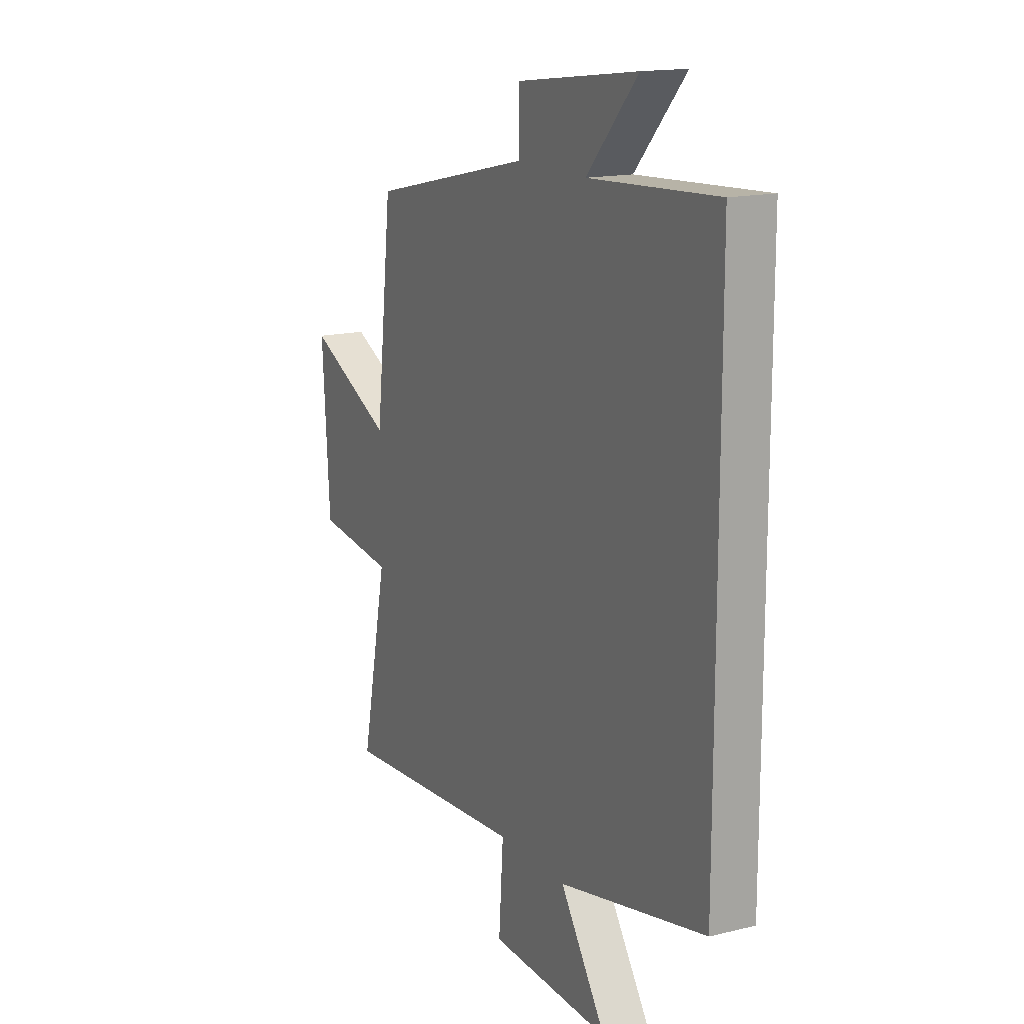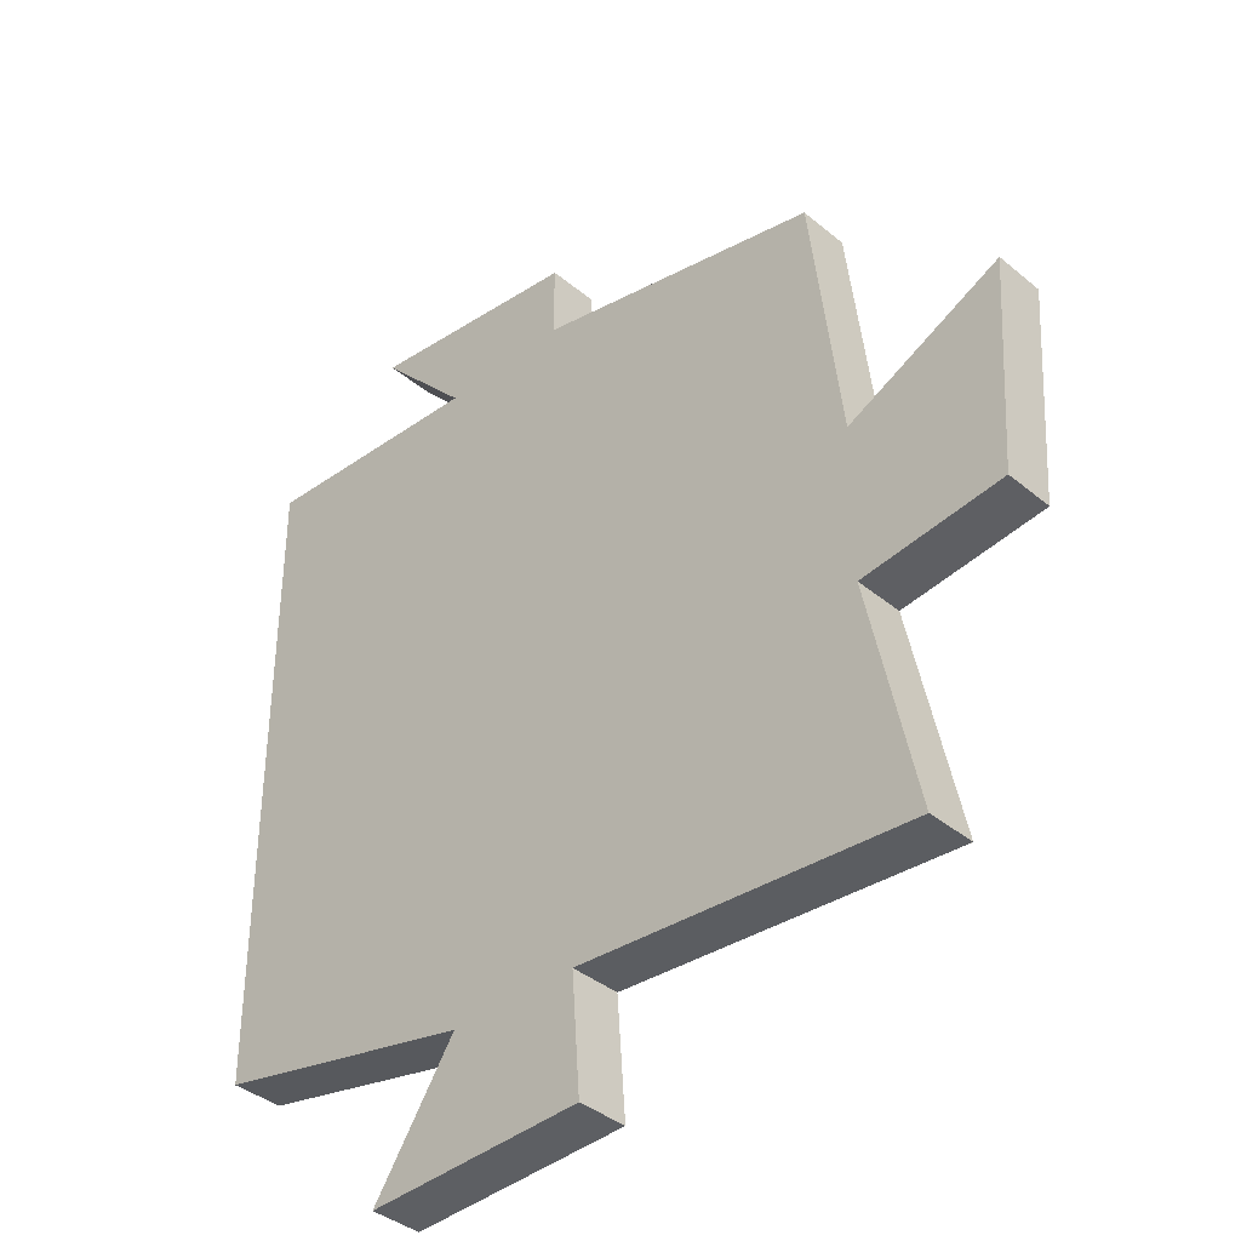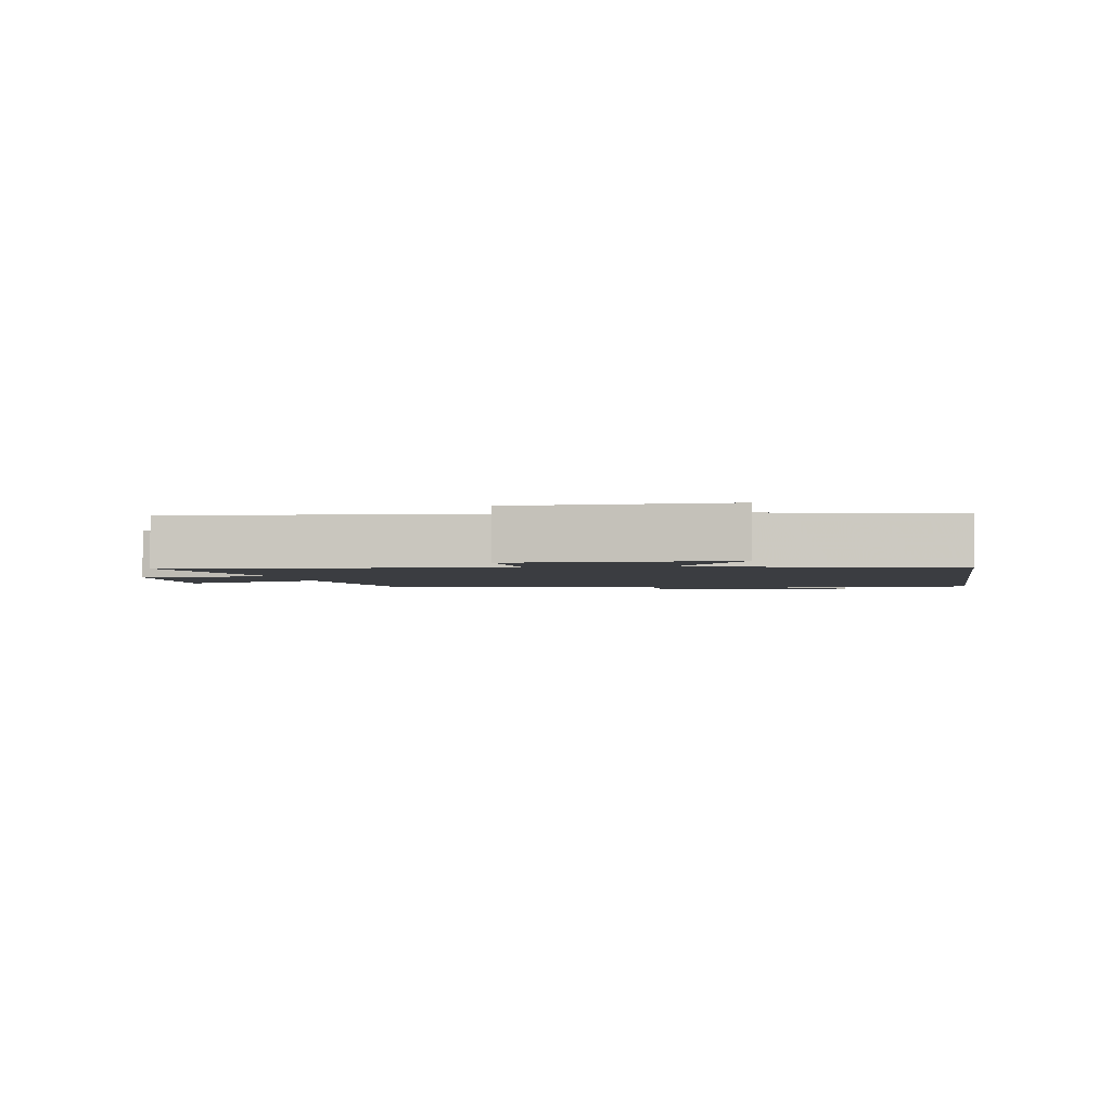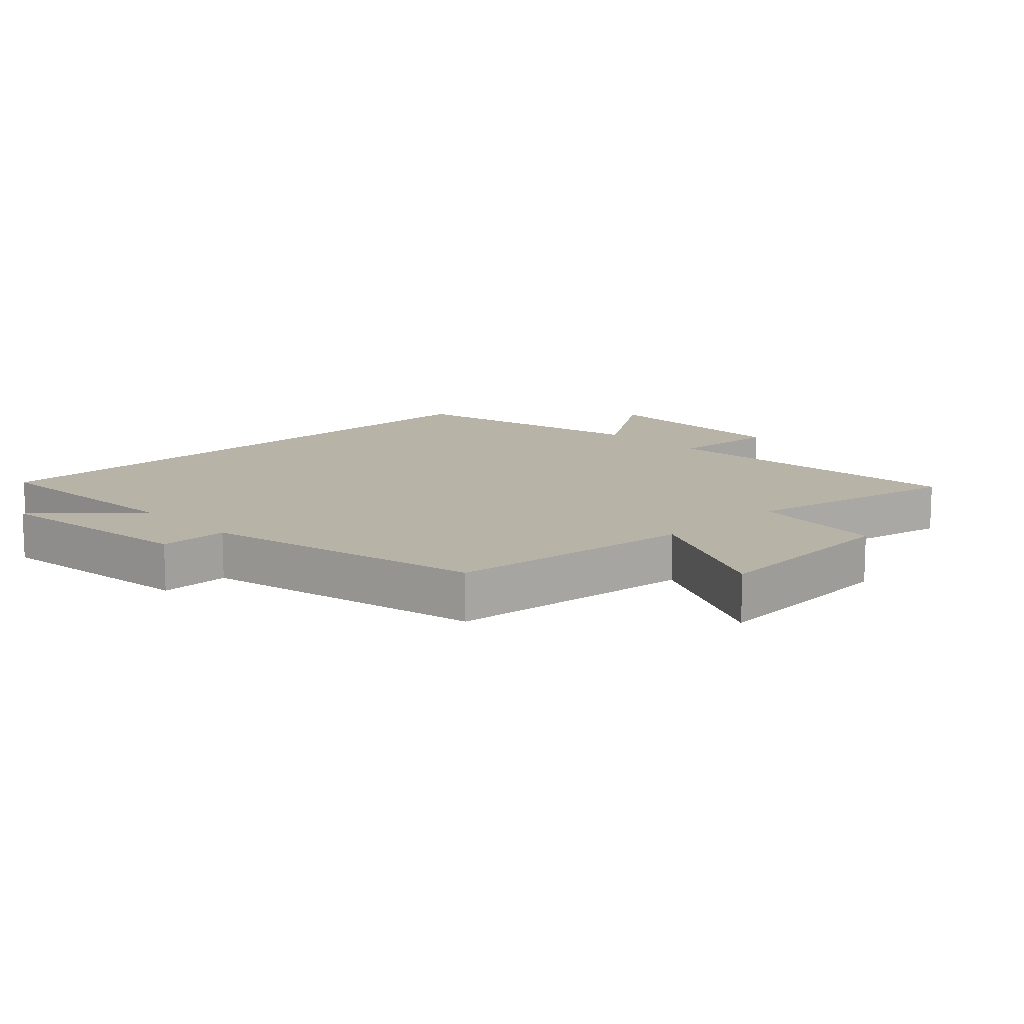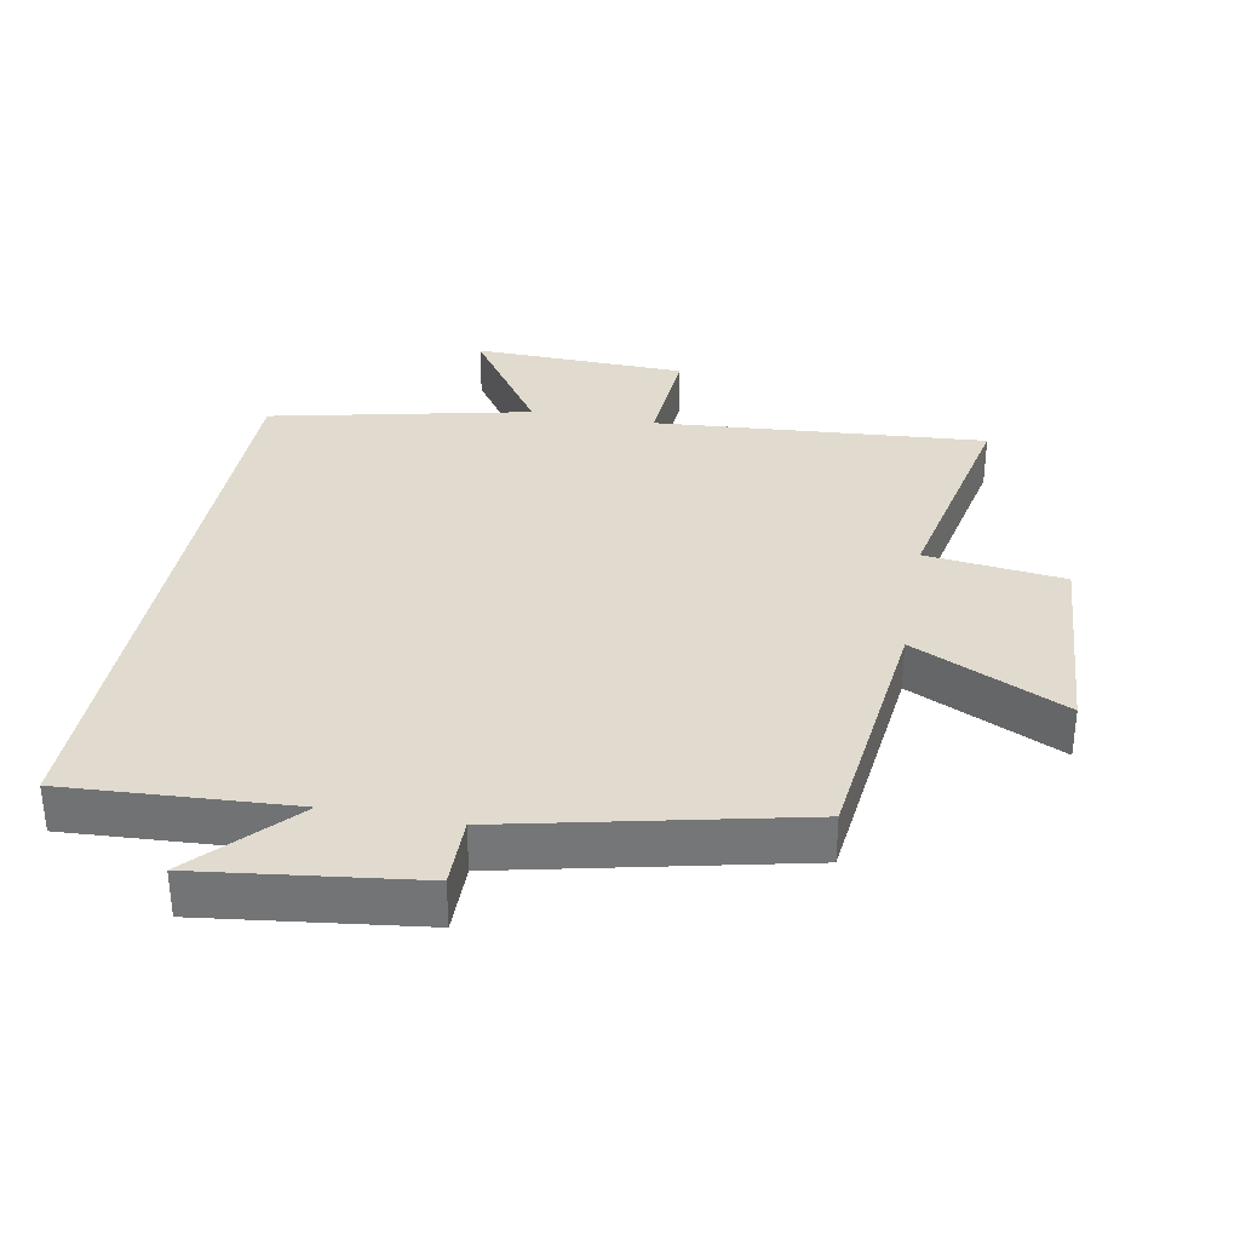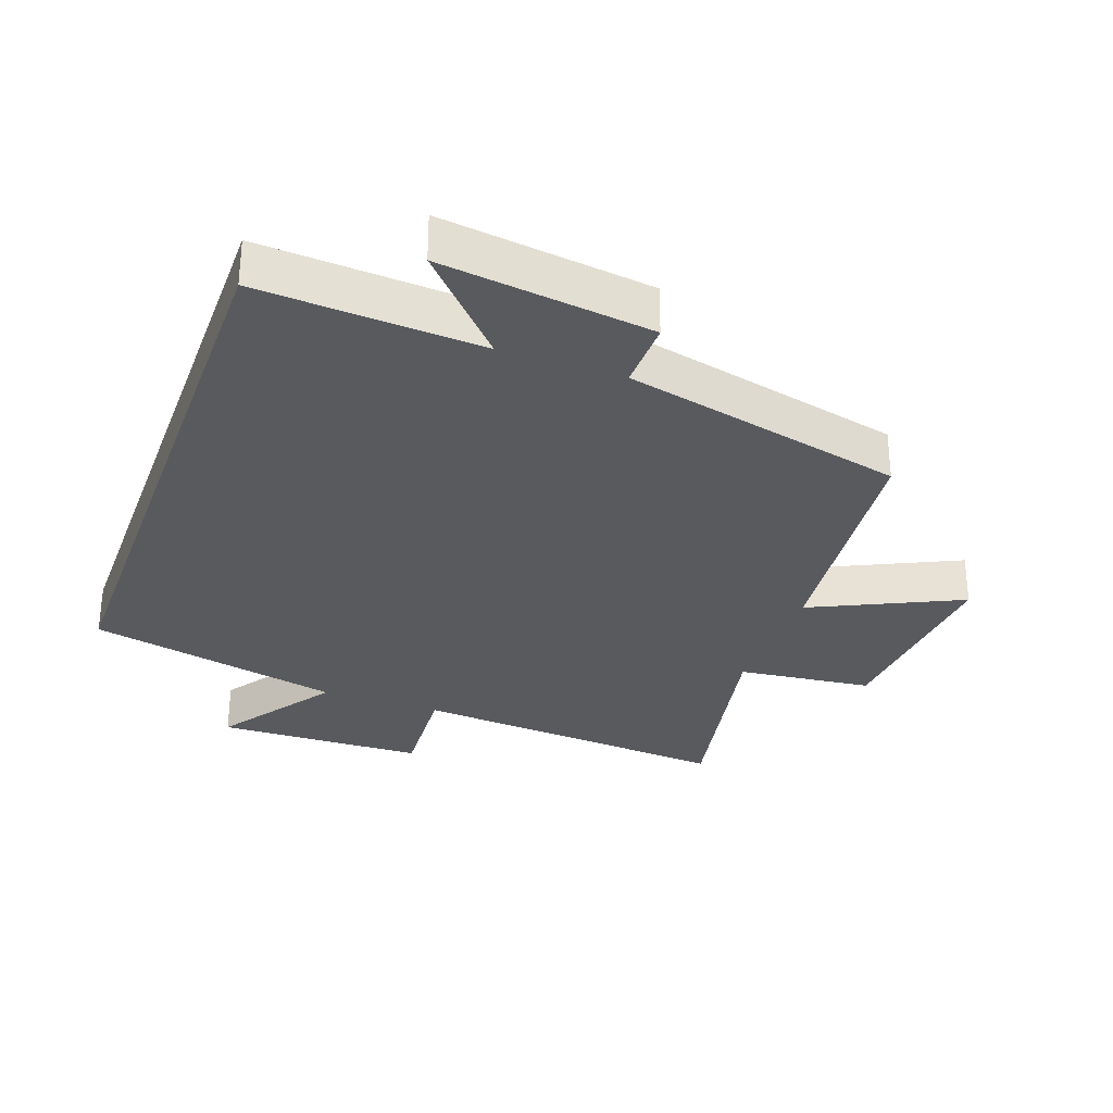
<metadata>
{"format":"obj","ext":"obj","renderer":"f3d","projection":"perspective","resolution":1024,"background":"white","views":[{"elev":15.7,"azim":-117.1,"up":"+Z"},{"elev":-38.9,"azim":44.0,"up":"+Z"},{"elev":-2.3,"azim":-170.8,"up":"+Y"},{"elev":12.7,"azim":46.0,"up":"+Y"},{"elev":33.5,"azim":10.5,"up":"+Y"},{"elev":-30.7,"azim":-20.1,"up":"+Y"}]}
</metadata>
<code>
v -0.5 0.07 0.519
v -0.161 0.07 0.5
v -0.296 0.07 0.646
v 0.026 0.07 0.606
v 0.025 0.07 0.5
v 0.456 0.07 0.404
v 0.5 0.07 0.024
v 0.727 0.07 0.133
v 0.707 0.07 -0.175
v 0.5 0.07 -0.2
v 0.57 0.07 -0.537
v 0.075 0.07 -0.5
v 0.087 0.07 -0.67
v -0.233 0.07 -0.68
v -0.111 0.07 -0.5
v -0.5 0.07 -0.415
v -0.5 0 0.519
v -0.161 0 0.5
v -0.296 0 0.646
v 0.026 0 0.606
v 0.025 0 0.5
v 0.456 0 0.404
v 0.5 0 0.024
v 0.727 0 0.133
v 0.707 0 -0.175
v 0.5 0 -0.2
v 0.57 0 -0.537
v 0.075 0 -0.5
v 0.087 0 -0.67
v -0.233 0 -0.68
v -0.111 0 -0.5
v -0.5 0 -0.415
f 15 16 1 2
f 12 13 14 15
f 12 15 2
f 10 11 12 2
f 7 8 9 10
f 7 10 2
f 6 7 2
f 5 6 2
f 2 3 4 5
f 18 17 32 31
f 31 30 29 28
f 18 31 28
f 18 28 27 26
f 26 25 24 23
f 18 26 23
f 18 23 22
f 18 22 21
f 21 20 19 18
f 1 17 18 2
f 2 18 19 3
f 3 19 20 4
f 4 20 21 5
f 5 21 22 6
f 6 22 23 7
f 7 23 24 8
f 8 24 25 9
f 9 25 26 10
f 10 26 27 11
f 11 27 28 12
f 12 28 29 13
f 13 29 30 14
f 14 30 31 15
f 15 31 32 16
f 16 32 17 1

</code>
